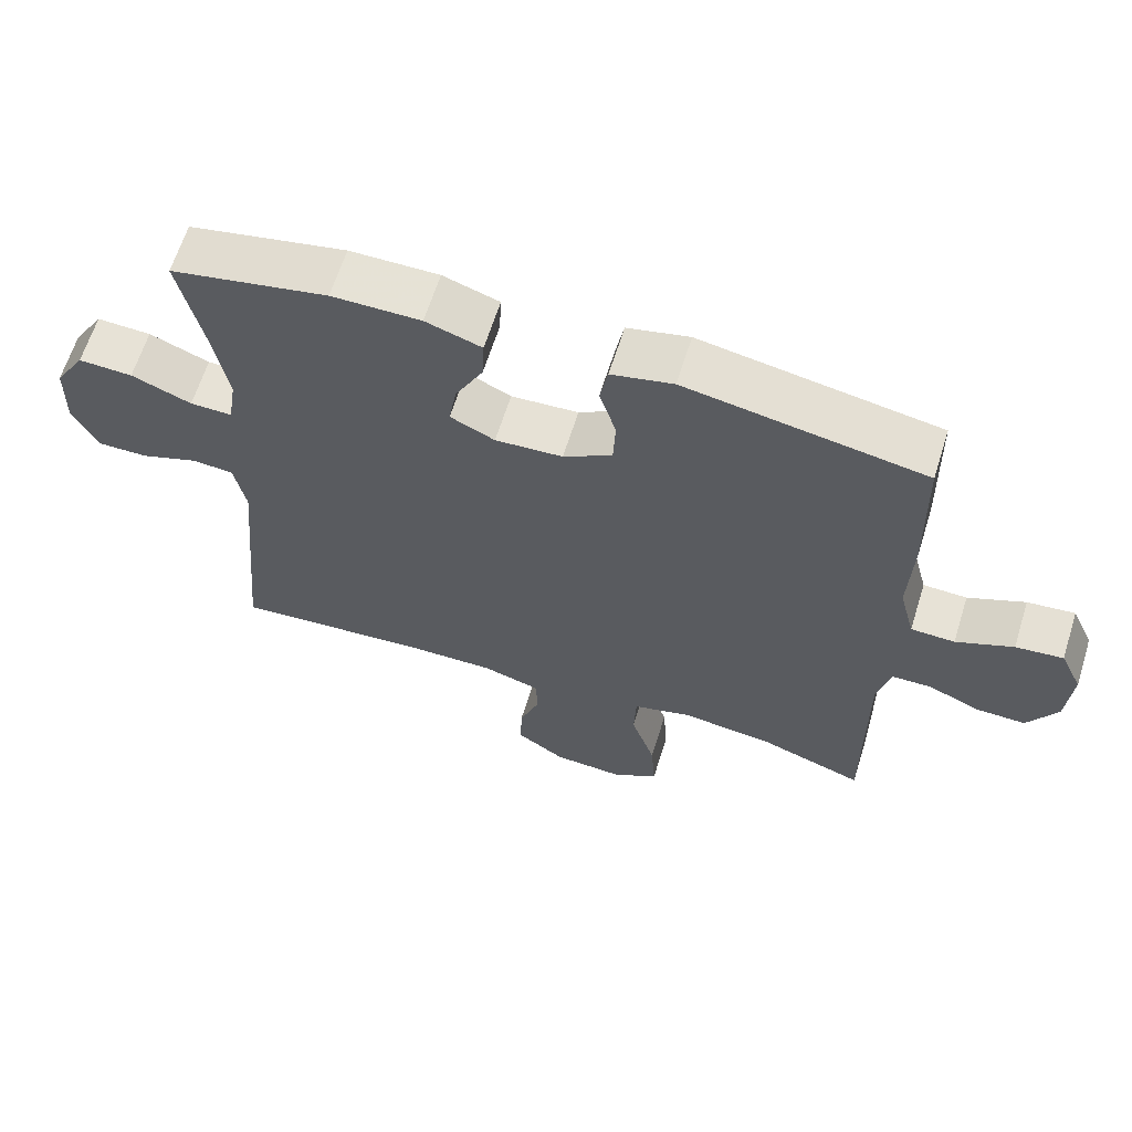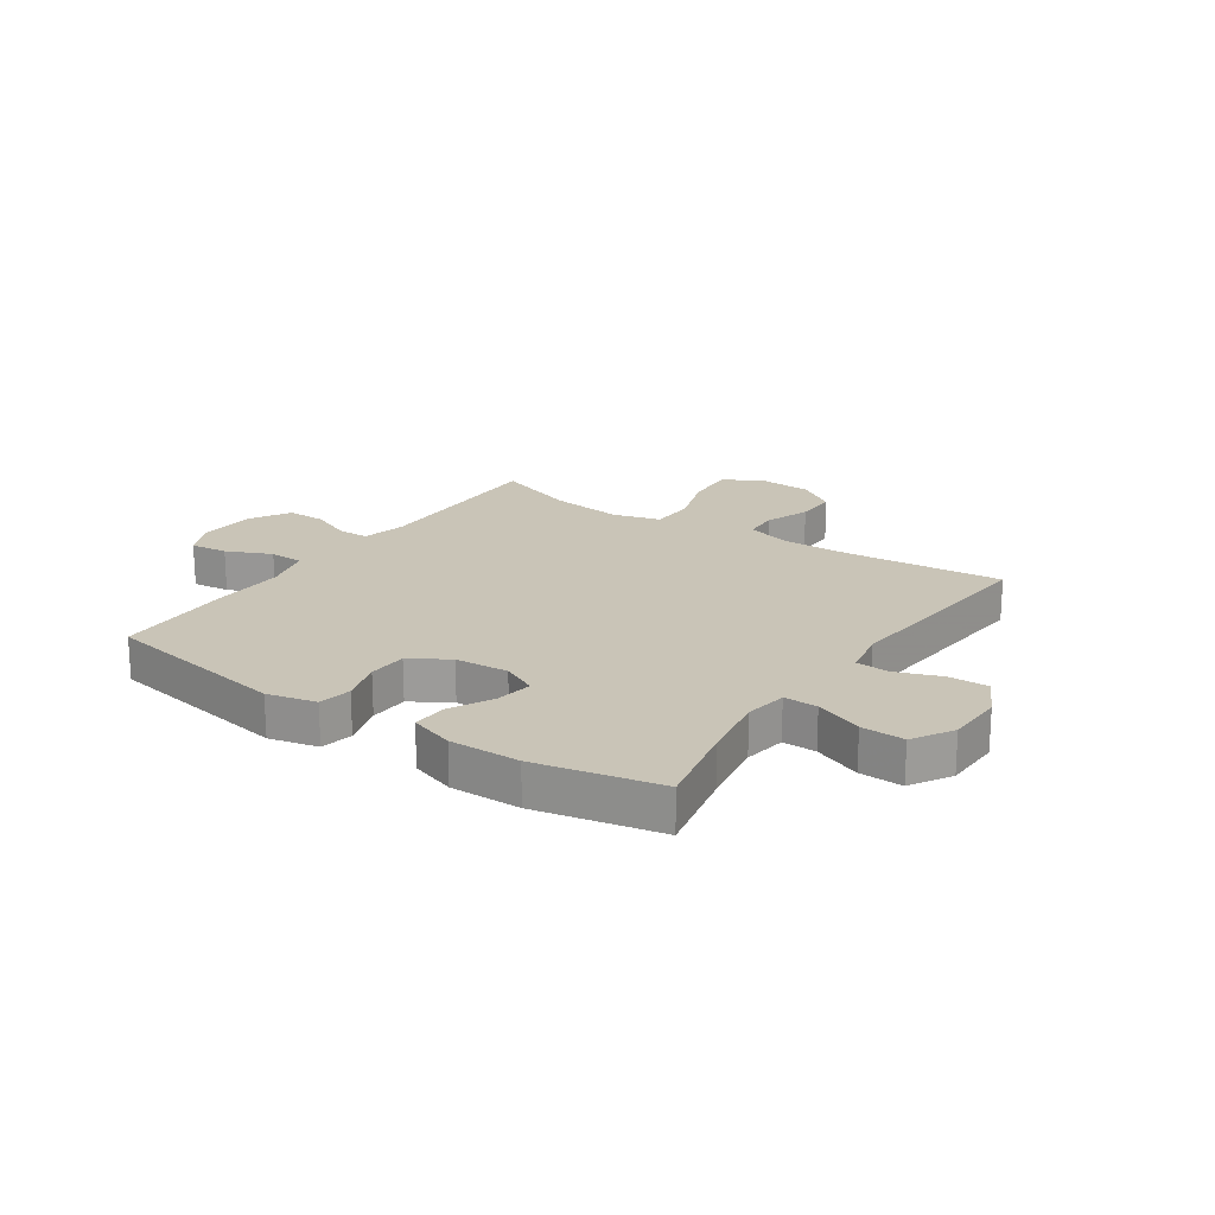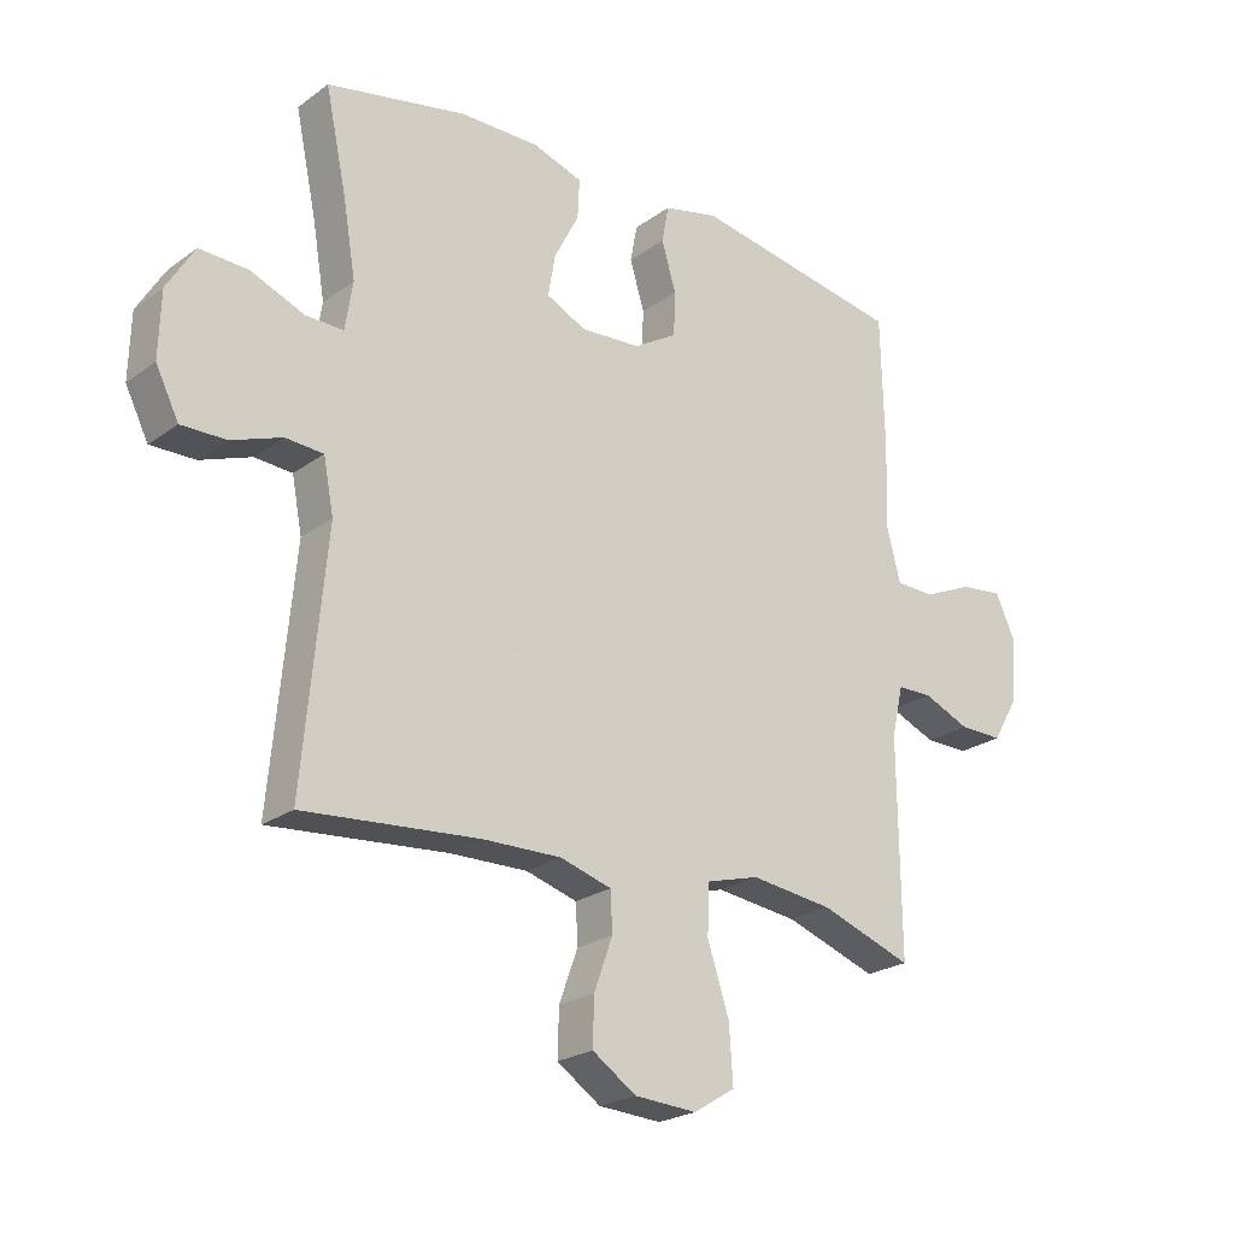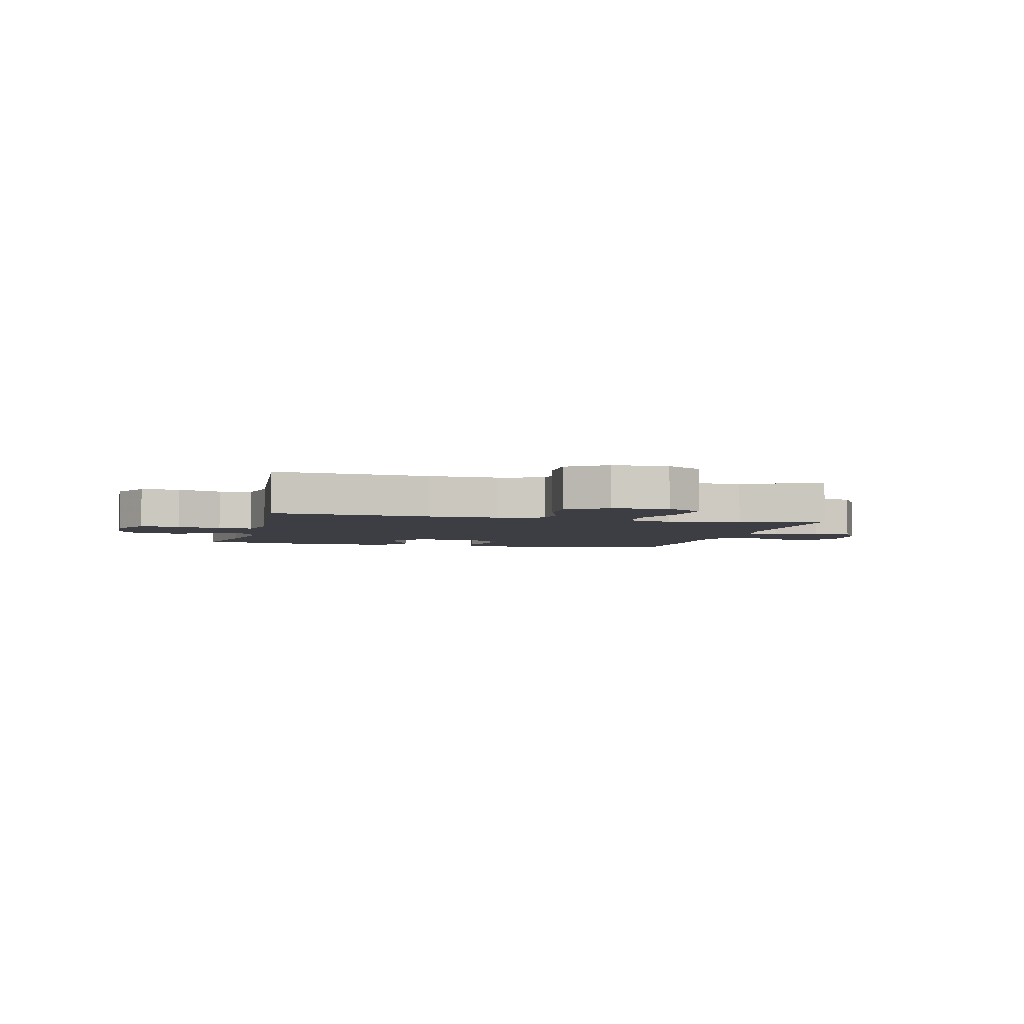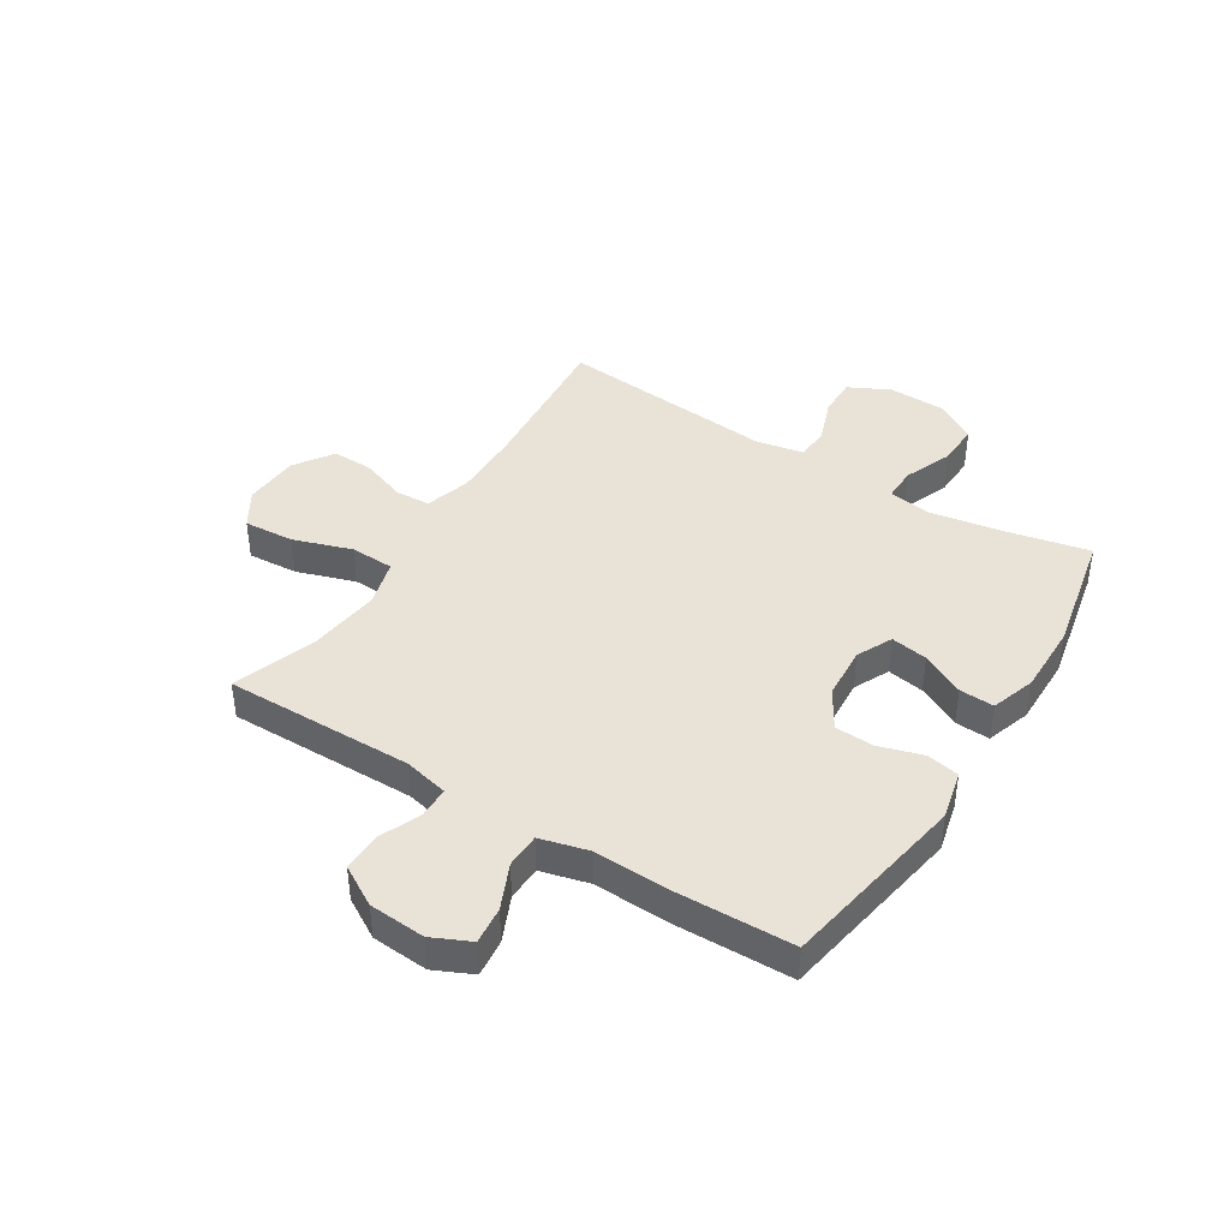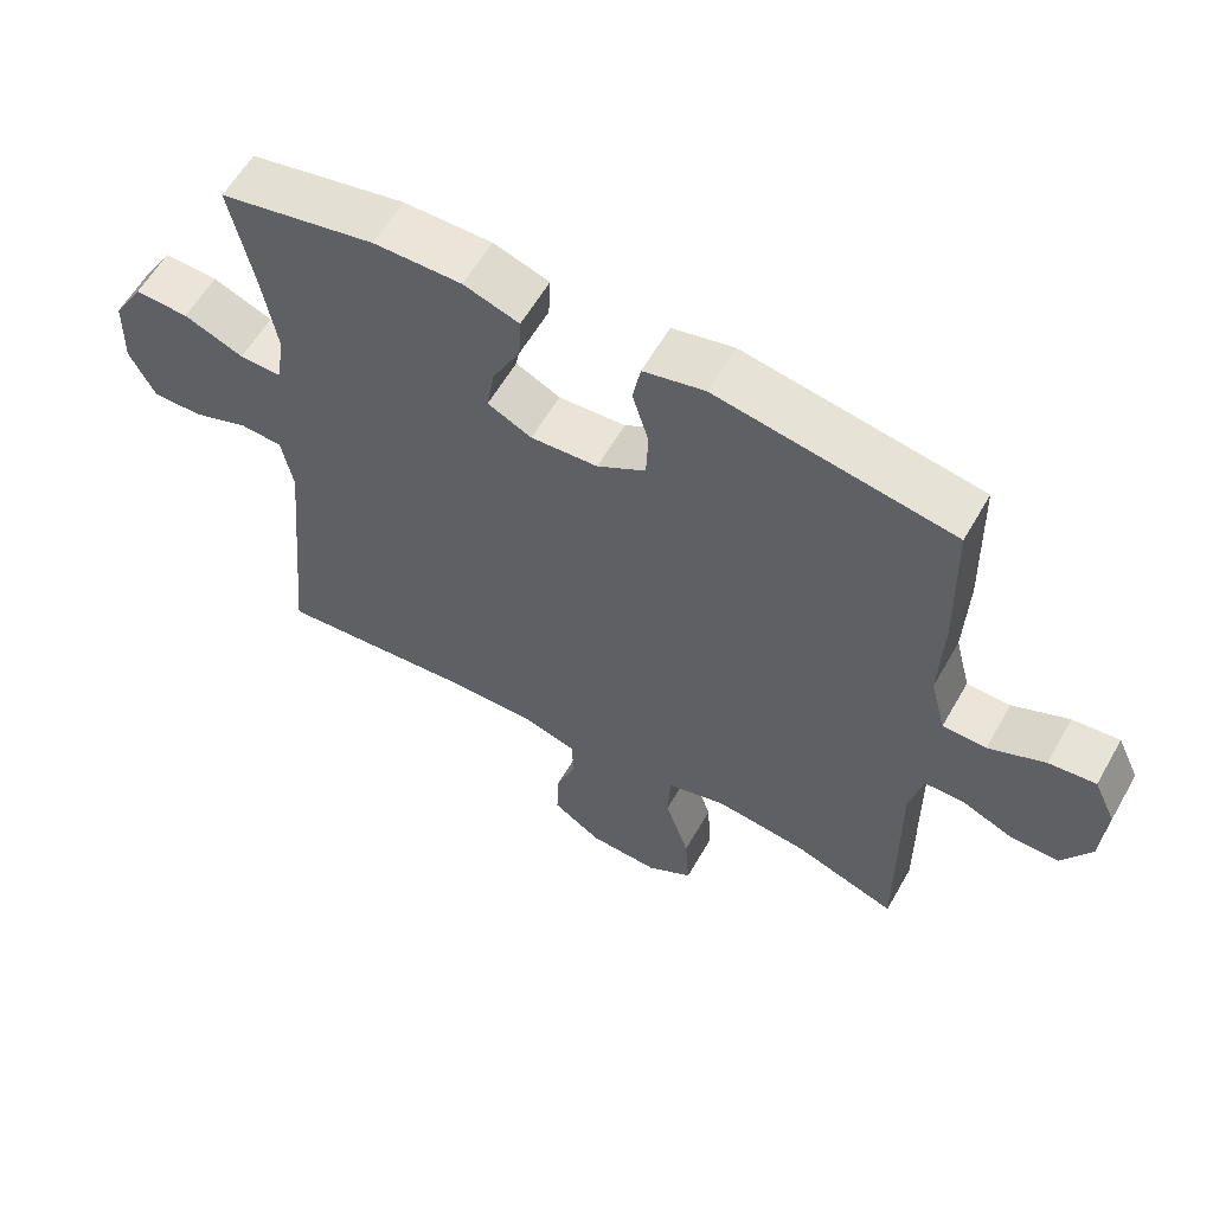
<metadata>
{"format":"obj","ext":"obj","renderer":"f3d","projection":"perspective","resolution":1024,"background":"white","views":[{"elev":63.8,"azim":-162.6,"up":"+Z"},{"elev":19.9,"azim":34.1,"up":"+Y"},{"elev":-23.1,"azim":140.5,"up":"+Z"},{"elev":-3.7,"azim":165.9,"up":"+Y"},{"elev":41.6,"azim":-58.0,"up":"+Y"},{"elev":59.5,"azim":-150.4,"up":"+Z"}]}
</metadata>
<code>
v 0.5 0.07 -0.5
v 0.224 0.07 -0.477
v 0.102 0.07 -0.475
v 0.022 0.07 -0.499
v 0.019 0.07 -0.56
v 0.048 0.07 -0.64
v 0.05 0.07 -0.713
v -0.018 0.07 -0.759
v -0.116 0.07 -0.765
v -0.181 0.07 -0.725
v -0.175 0.07 -0.636
v -0.141 0.07 -0.533
v -0.144 0.07 -0.456
v -0.227 0.07 -0.433
v -0.356 0.07 -0.449
v -0.5 0.07 -0.5
v -0.497 0.07 -0.167
v -0.515 0.07 -0.089
v -0.57 0.07 -0.088
v -0.643 0.07 -0.119
v -0.711 0.07 -0.12
v -0.752 0.07 -0.05
v -0.759 0.07 0.049
v -0.728 0.07 0.116
v -0.662 0.07 0.109
v -0.583 0.07 0.074
v -0.522 0.07 0.076
v -0.5 0.07 0.161
v -0.505 0.07 0.291
v -0.5 0.07 0.5
v -0.169 0.07 0.558
v -0.083 0.07 0.538
v -0.072 0.07 0.48
v -0.095 0.07 0.404
v -0.092 0.07 0.335
v -0.024 0.07 0.294
v 0.07 0.07 0.288
v 0.132 0.07 0.318
v 0.121 0.07 0.383
v 0.082 0.07 0.459
v 0.079 0.07 0.52
v 0.157 0.07 0.546
v 0.281 0.07 0.545
v 0.5 0.07 0.5
v 0.467 0.07 0.344
v 0.447 0.07 0.225
v 0.459 0.07 0.15
v 0.518 0.07 0.151
v 0.602 0.07 0.185
v 0.678 0.07 0.188
v 0.721 0.07 0.117
v 0.724 0.07 0.015
v 0.688 0.07 -0.057
v 0.618 0.07 -0.056
v 0.539 0.07 -0.027
v 0.48 0.07 -0.031
v 0.464 0.07 -0.114
v 0.5 0 -0.5
v 0.224 0 -0.477
v 0.102 0 -0.475
v 0.022 0 -0.499
v 0.019 0 -0.56
v 0.048 0 -0.64
v 0.05 0 -0.713
v -0.018 0 -0.759
v -0.116 0 -0.765
v -0.181 0 -0.725
v -0.175 0 -0.636
v -0.141 0 -0.533
v -0.144 0 -0.456
v -0.227 0 -0.433
v -0.356 0 -0.449
v -0.5 0 -0.5
v -0.497 0 -0.167
v -0.515 0 -0.089
v -0.57 0 -0.088
v -0.643 0 -0.119
v -0.711 0 -0.12
v -0.752 0 -0.05
v -0.759 0 0.049
v -0.728 0 0.116
v -0.662 0 0.109
v -0.583 0 0.074
v -0.522 0 0.076
v -0.5 0 0.161
v -0.505 0 0.291
v -0.5 0 0.5
v -0.169 0 0.558
v -0.083 0 0.538
v -0.072 0 0.48
v -0.095 0 0.404
v -0.092 0 0.335
v -0.024 0 0.294
v 0.07 0 0.288
v 0.132 0 0.318
v 0.121 0 0.383
v 0.082 0 0.459
v 0.079 0 0.52
v 0.157 0 0.546
v 0.281 0 0.545
v 0.5 0 0.5
v 0.467 0 0.344
v 0.447 0 0.225
v 0.459 0 0.15
v 0.518 0 0.151
v 0.602 0 0.185
v 0.678 0 0.188
v 0.721 0 0.117
v 0.724 0 0.015
v 0.688 0 -0.057
v 0.618 0 -0.056
v 0.539 0 -0.027
v 0.48 0 -0.031
v 0.464 0 -0.114
f 53 54 55
f 52 53 55
f 51 52 55
f 50 51 55
f 49 50 55
f 48 49 55
f 47 48 55 56
f 46 47 56 57
f 43 44 45
f 42 43 45
f 41 42 45
f 40 41 45
f 39 40 45
f 38 39 45 46
f 37 38 46 57
f 32 33 34
f 31 32 34
f 30 31 34
f 29 30 34
f 28 29 34
f 27 28 34 35
f 24 25 26
f 23 24 26
f 22 23 26
f 21 22 26
f 20 21 26
f 19 20 26
f 18 19 26 27
f 27 35 36
f 18 27 36
f 17 18 36
f 10 11 12
f 9 10 12
f 8 9 12
f 7 8 12
f 6 7 12
f 5 6 12
f 4 5 12 13
f 3 4 13 14
f 57 1 2
f 37 57 2
f 36 37 2
f 17 36 2
f 17 2 3 14
f 17 14 15
f 15 16 17
f 112 111 110
f 112 110 109
f 112 109 108
f 112 108 107
f 112 107 106
f 112 106 105
f 113 112 105 104
f 114 113 104 103
f 102 101 100
f 102 100 99
f 102 99 98
f 102 98 97
f 102 97 96
f 103 102 96 95
f 114 103 95 94
f 91 90 89
f 91 89 88
f 91 88 87
f 91 87 86
f 91 86 85
f 92 91 85 84
f 83 82 81
f 83 81 80
f 83 80 79
f 83 79 78
f 83 78 77
f 83 77 76
f 84 83 76 75
f 93 92 84
f 93 84 75
f 93 75 74
f 69 68 67
f 69 67 66
f 69 66 65
f 69 65 64
f 69 64 63
f 69 63 62
f 70 69 62 61
f 71 70 61 60
f 59 58 114
f 59 114 94
f 59 94 93
f 59 93 74
f 71 60 59 74
f 72 71 74
f 74 73 72
f 1 58 59 2
f 2 59 60 3
f 3 60 61 4
f 4 61 62 5
f 5 62 63 6
f 6 63 64 7
f 7 64 65 8
f 8 65 66 9
f 9 66 67 10
f 10 67 68 11
f 11 68 69 12
f 12 69 70 13
f 13 70 71 14
f 14 71 72 15
f 15 72 73 16
f 16 73 74 17
f 17 74 75 18
f 18 75 76 19
f 19 76 77 20
f 20 77 78 21
f 21 78 79 22
f 22 79 80 23
f 23 80 81 24
f 24 81 82 25
f 25 82 83 26
f 26 83 84 27
f 27 84 85 28
f 28 85 86 29
f 29 86 87 30
f 30 87 88 31
f 31 88 89 32
f 32 89 90 33
f 33 90 91 34
f 34 91 92 35
f 35 92 93 36
f 36 93 94 37
f 37 94 95 38
f 38 95 96 39
f 39 96 97 40
f 40 97 98 41
f 41 98 99 42
f 42 99 100 43
f 43 100 101 44
f 44 101 102 45
f 45 102 103 46
f 46 103 104 47
f 47 104 105 48
f 48 105 106 49
f 49 106 107 50
f 50 107 108 51
f 51 108 109 52
f 52 109 110 53
f 53 110 111 54
f 54 111 112 55
f 55 112 113 56
f 56 113 114 57
f 57 114 58 1

</code>
